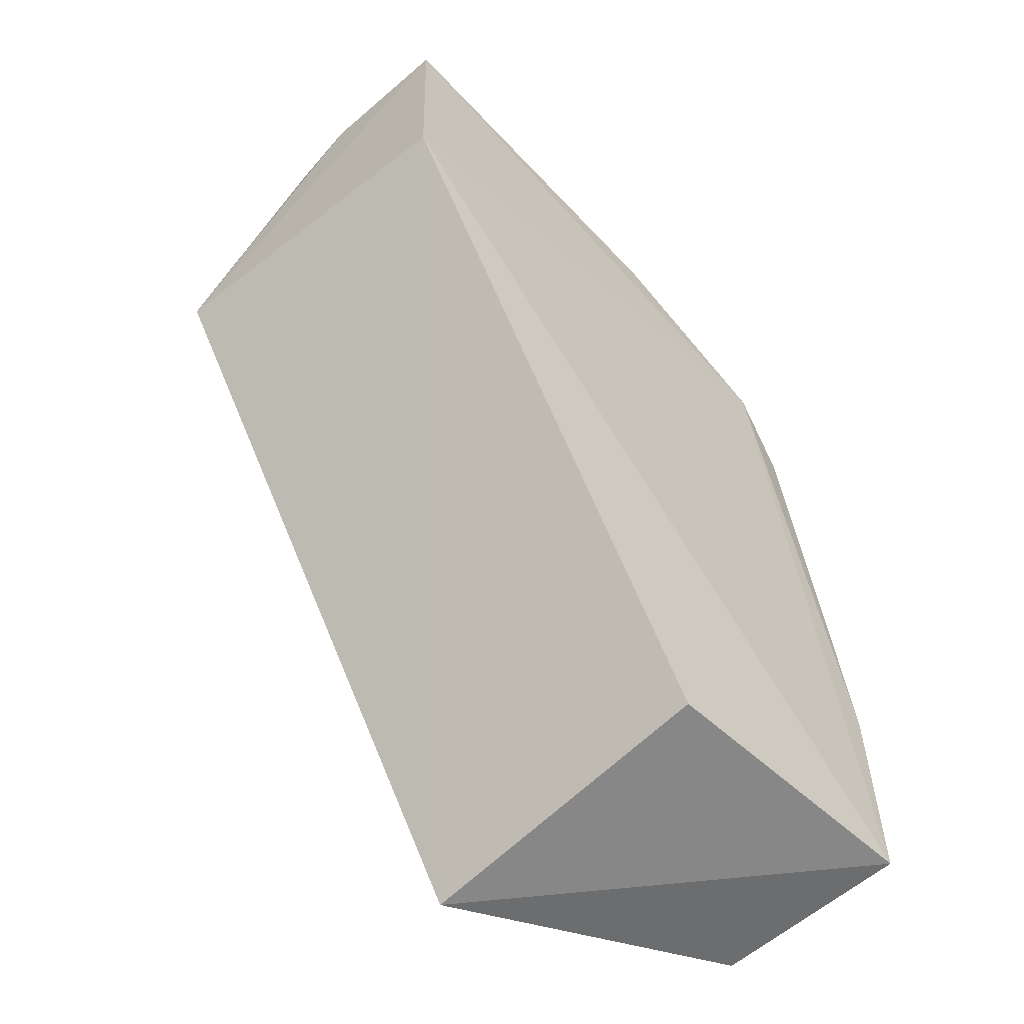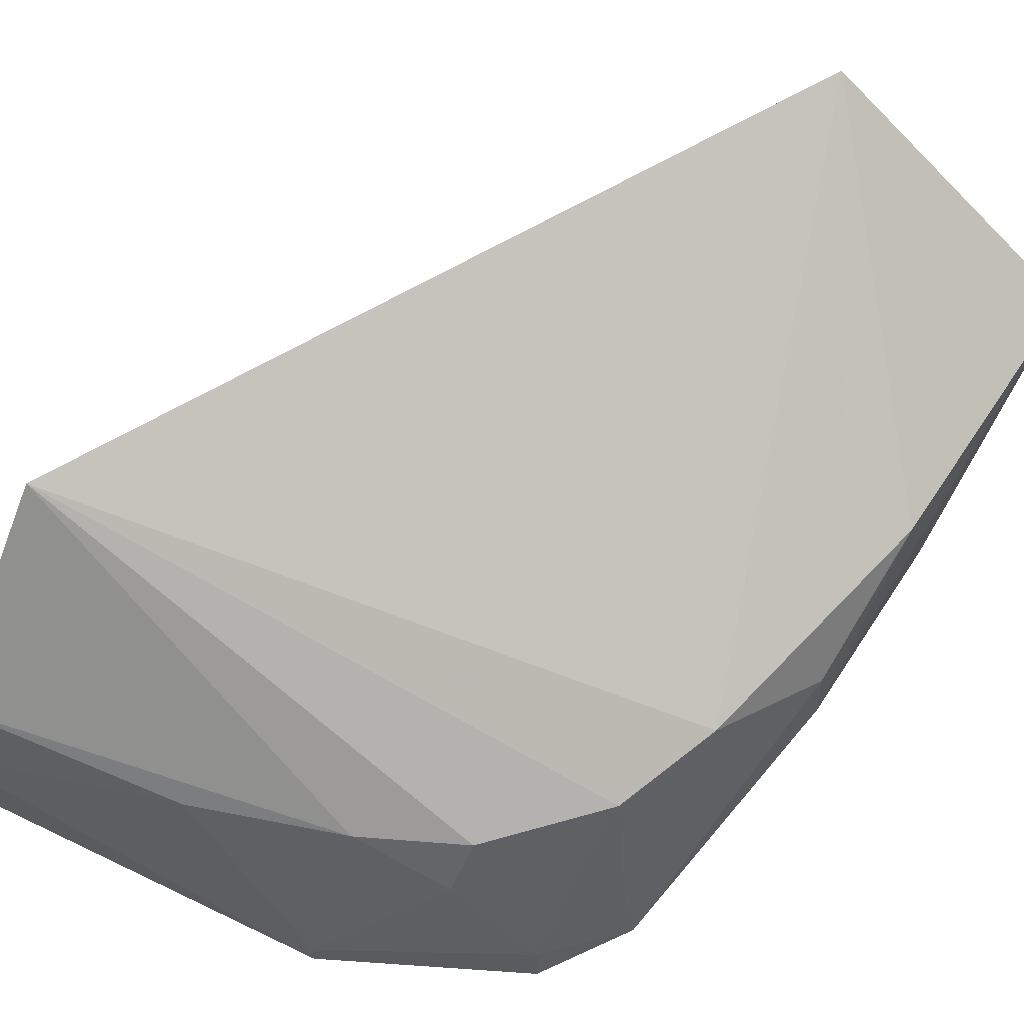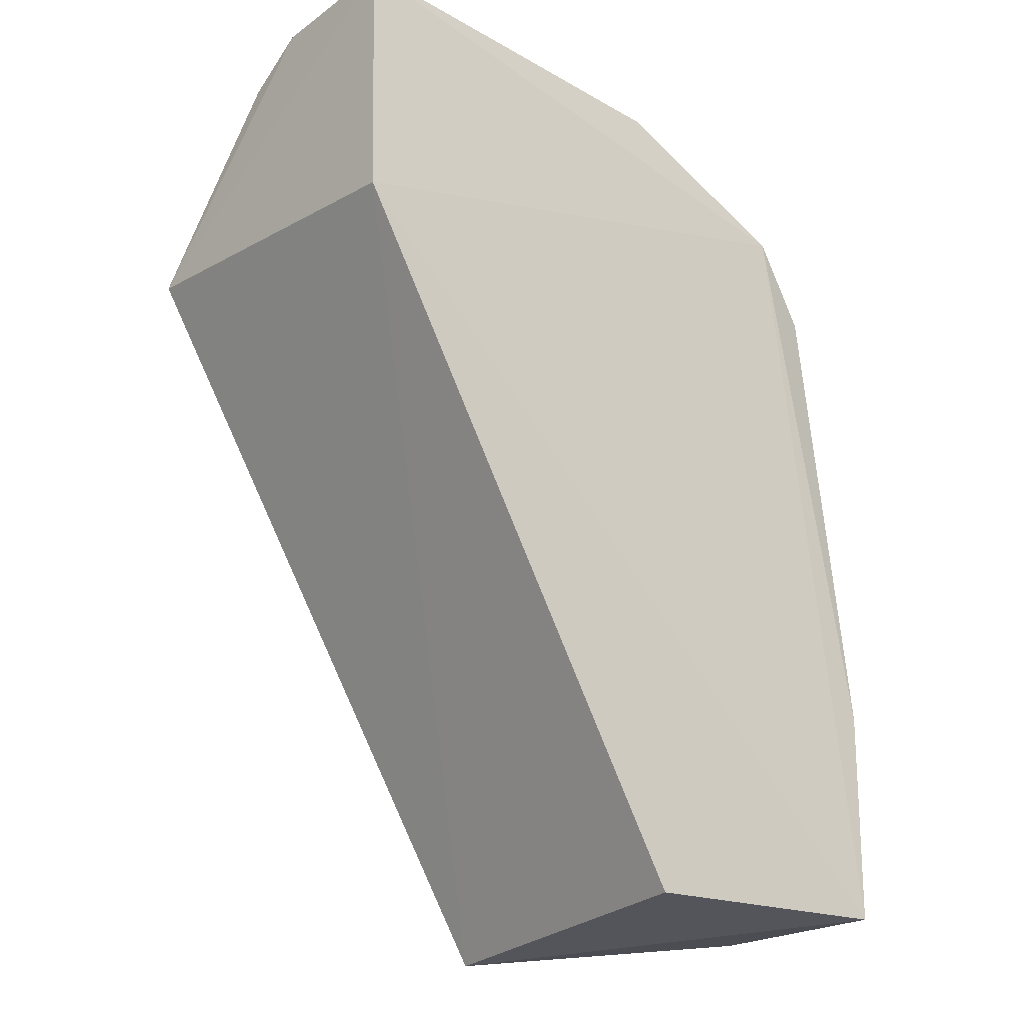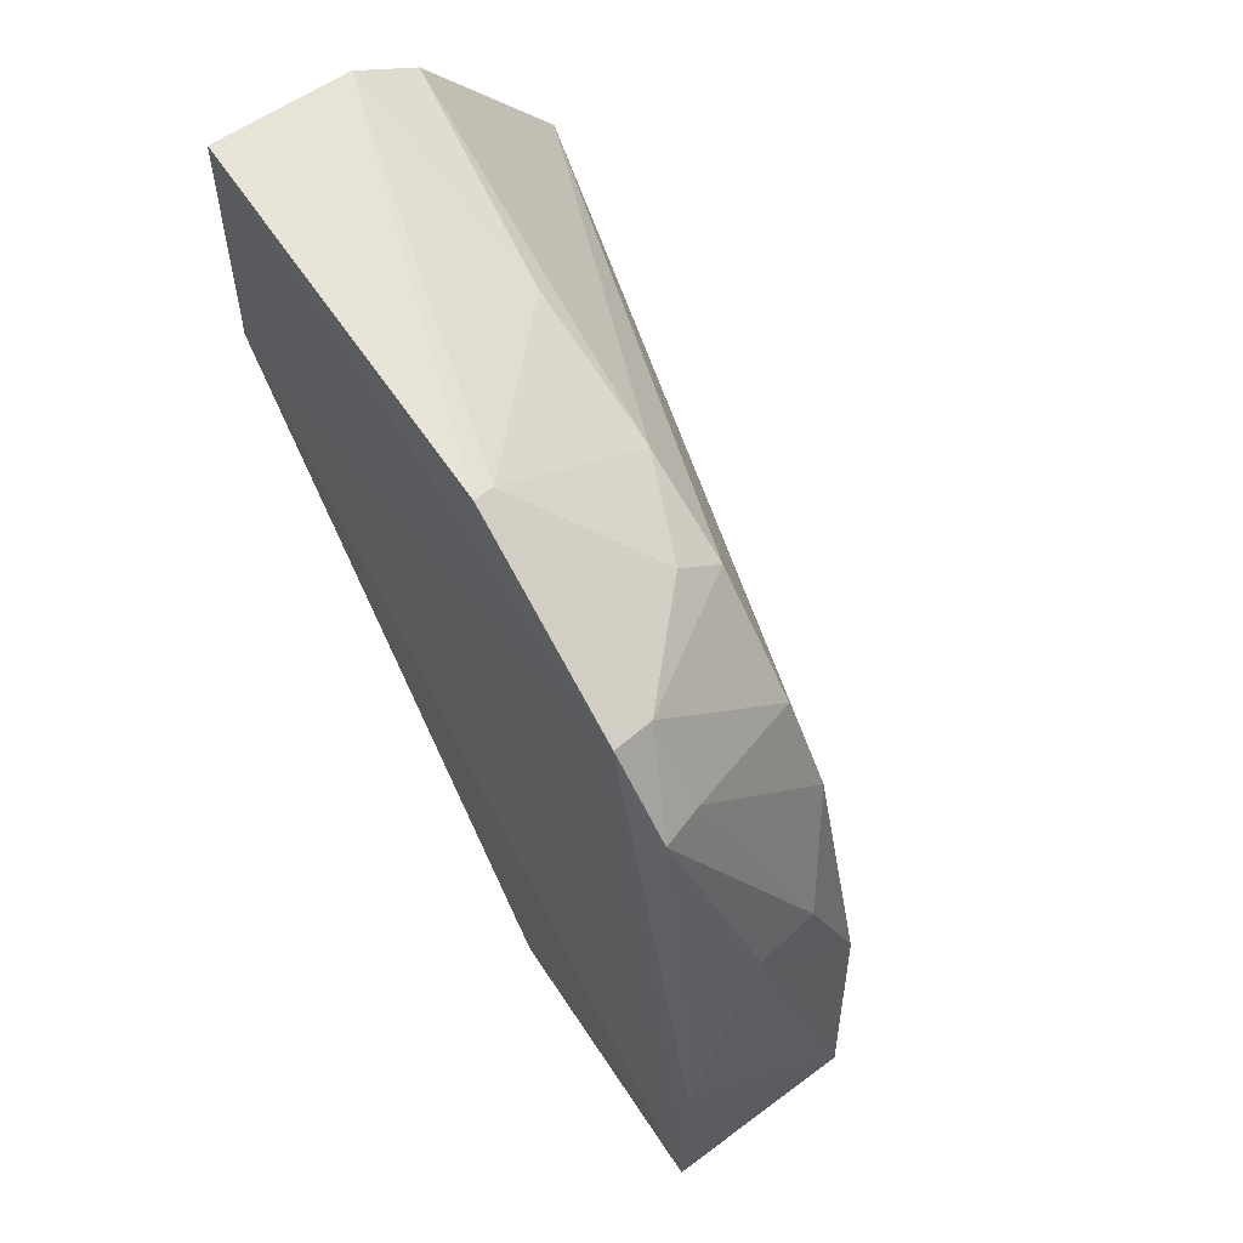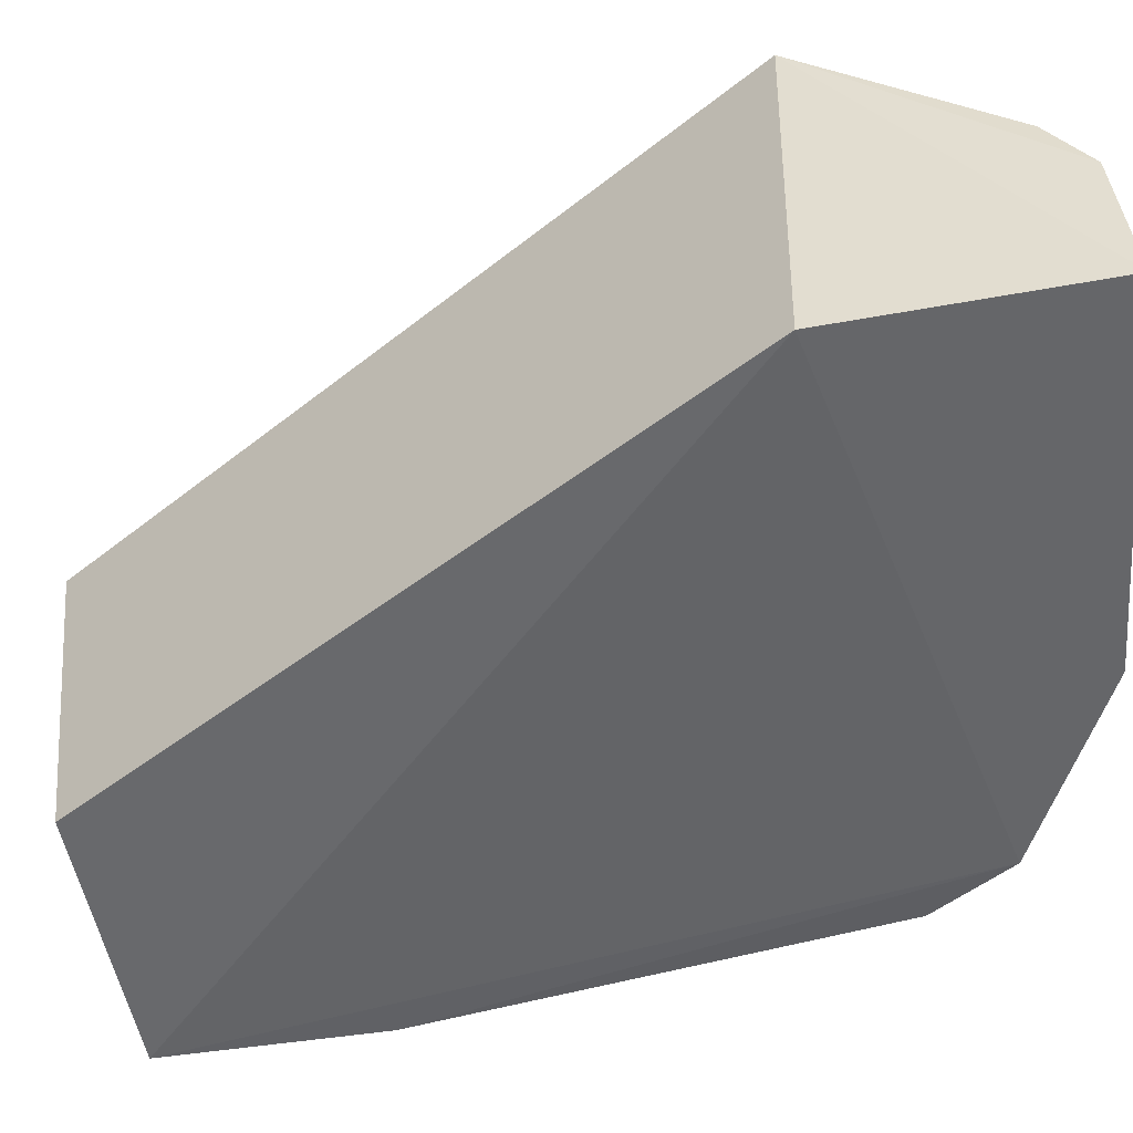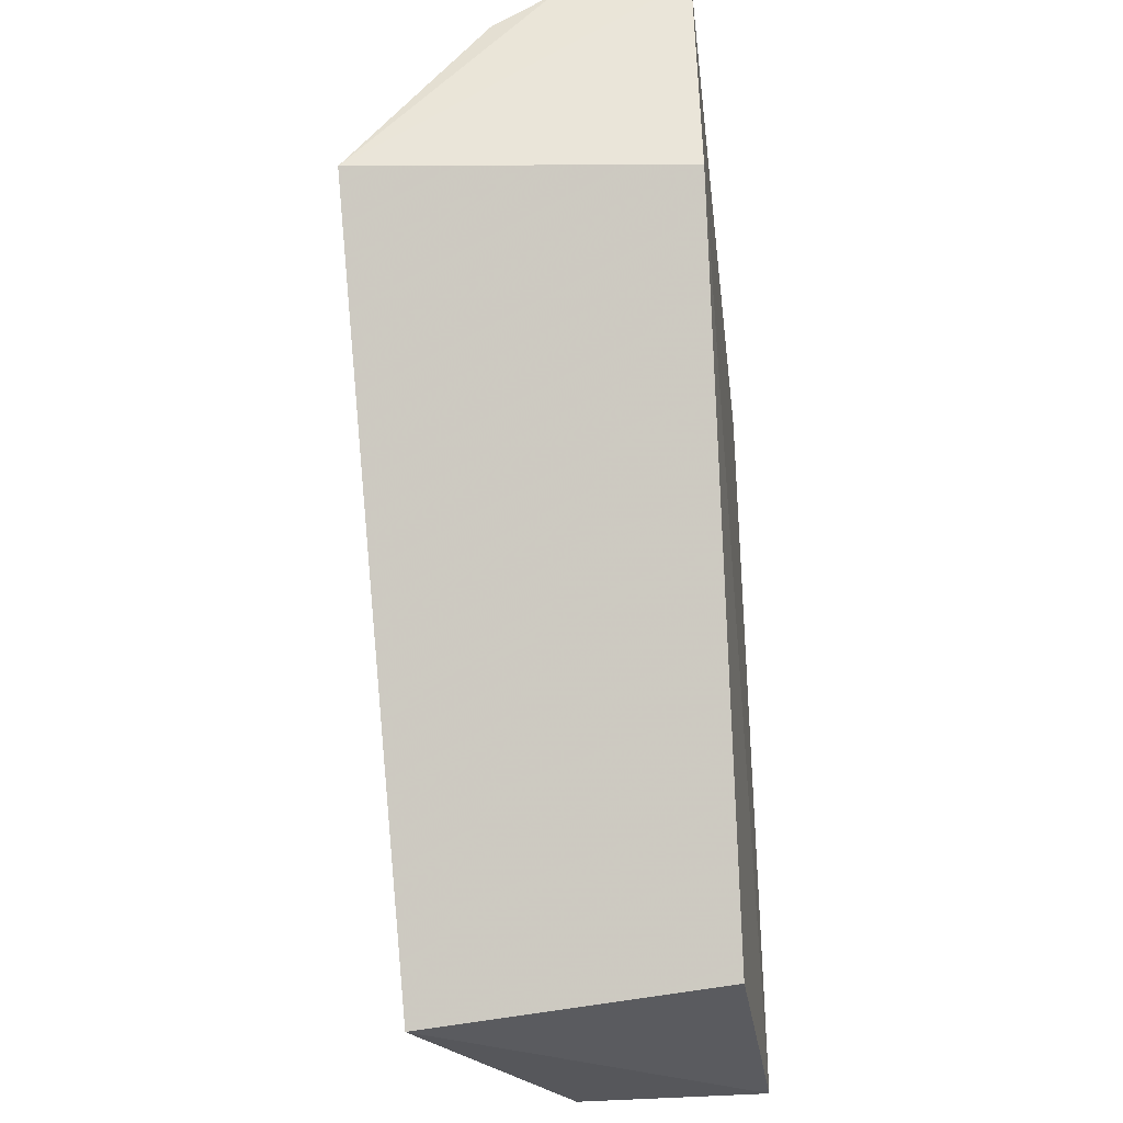
<metadata>
{"format":"obj","ext":"obj","renderer":"f3d","projection":"perspective","resolution":1024,"background":"white","views":[{"elev":-58.1,"azim":132.4,"up":"+Y"},{"elev":76.0,"azim":-149.0,"up":"+Z"},{"elev":-21.0,"azim":139.1,"up":"+Y"},{"elev":61.5,"azim":-126.9,"up":"+Y"},{"elev":-49.6,"azim":100.2,"up":"+Z"},{"elev":-34.2,"azim":95.0,"up":"+Y"}]}
</metadata>
<code>
v -0.4173 -0.02831 0.1861
v -0.3106 0.1631 0.09986
v -0.3053 0.1653 0.1951
v -0.4117 0.2217 0.09847
v -0.4941 -0.01772 0.09462
v -0.31 0.2319 0.1011
v -0.4725 0.1244 0.1492
v -0.4167 -0.01869 0.09986
v -0.4636 0.1949 0.09512
v -0.3088 0.2174 0.1562
v -0.4936 -0.01857 0.1487
v -0.3086 0.2282 0.1391
v -0.4356 0.1793 0.1459
v -0.4893 0.05513 0.1506
v -0.3688 0.2076 0.1456
v -0.4613 0.1526 0.146
v -0.4354 0.1905 0.1332
v -0.4795 0.1722 0.09703
v -0.4919 0.1004 0.1169
v -0.4107 0.2201 0.1041
v -0.4087 0.1929 0.1461
v -0.4615 0.1914 0.1068
v -0.4948 0.04311 0.09491
v -0.4751 0.1696 0.1092
v -0.4889 0.09722 0.1353
f 1 2 3
f 6 3 2
f 7 1 3
f 8 5 2
f 8 2 1
f 8 1 5
f 9 2 5
f 9 6 2
f 9 4 6
f 11 5 1
f 12 6 4
f 12 10 3
f 12 3 6
f 14 11 1
f 14 1 7
f 15 10 12
f 16 7 3
f 16 3 13
f 19 11 14
f 20 15 12
f 20 12 4
f 20 4 9
f 21 13 3
f 21 3 10
f 21 10 15
f 21 17 13
f 21 20 17
f 21 15 20
f 22 16 13
f 22 9 18
f 22 13 17
f 22 20 9
f 22 17 20
f 23 18 9
f 23 9 5
f 23 19 18
f 23 5 11
f 23 11 19
f 24 7 16
f 24 22 18
f 24 16 22
f 25 19 14
f 25 14 7
f 25 18 19
f 25 24 18
f 25 7 24

</code>
